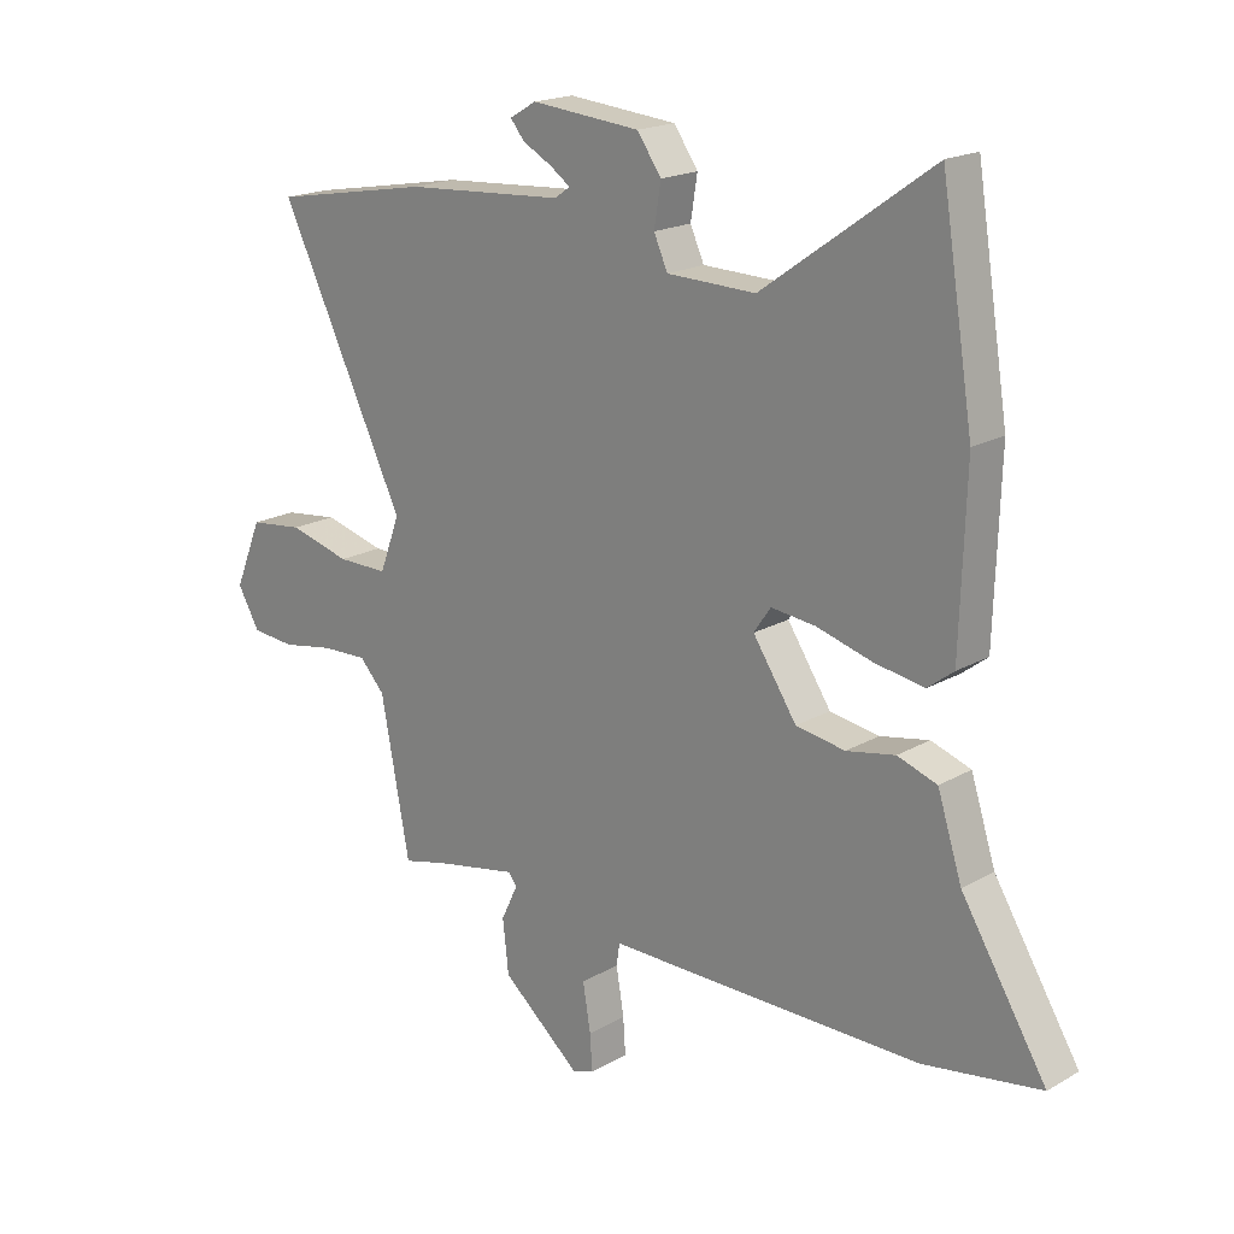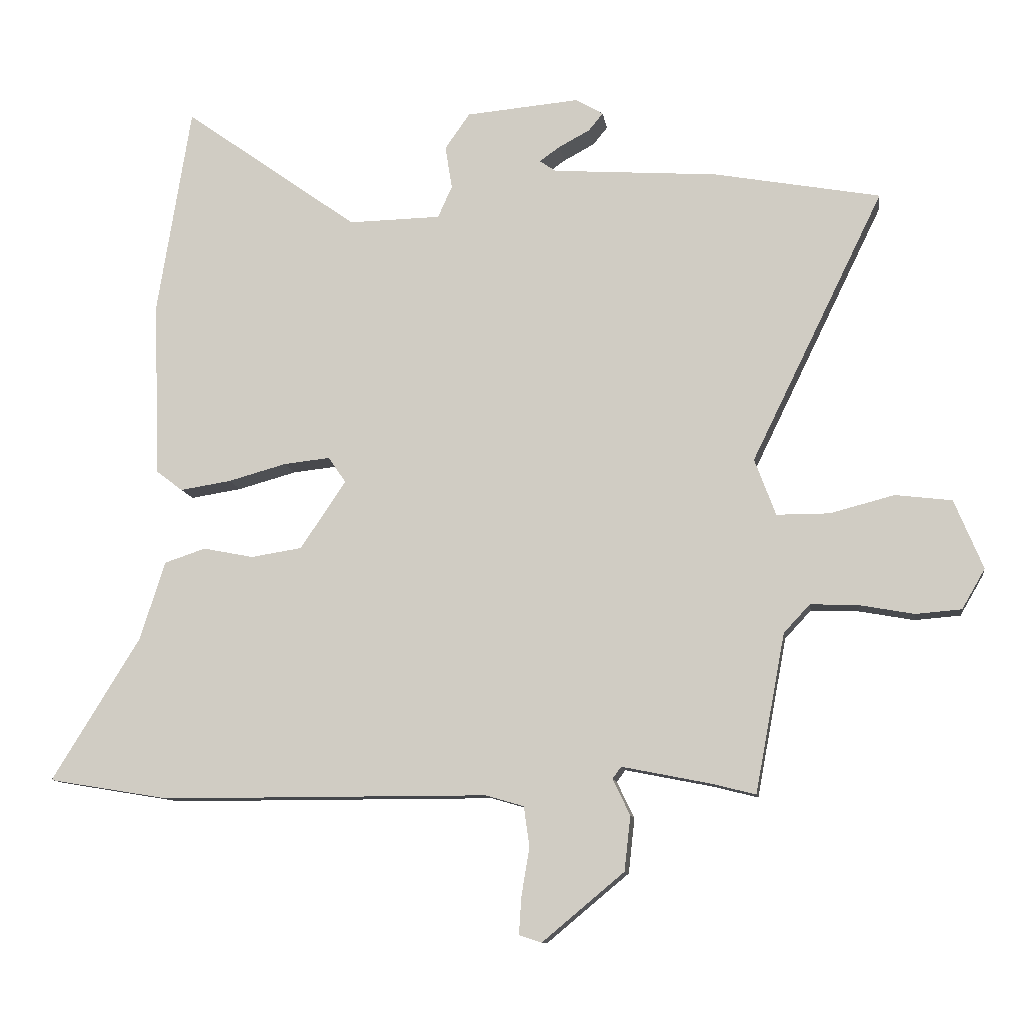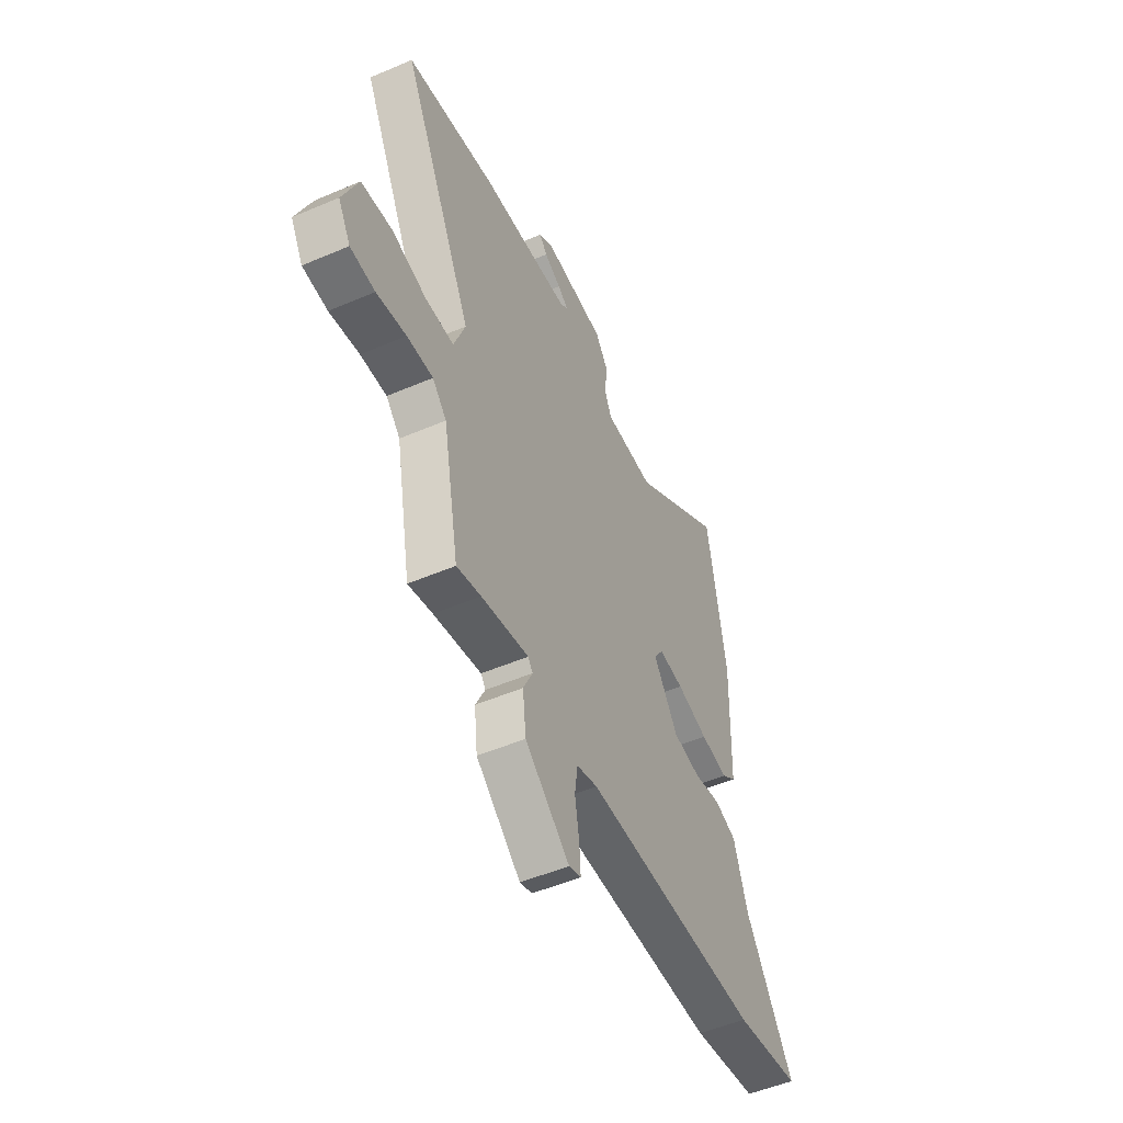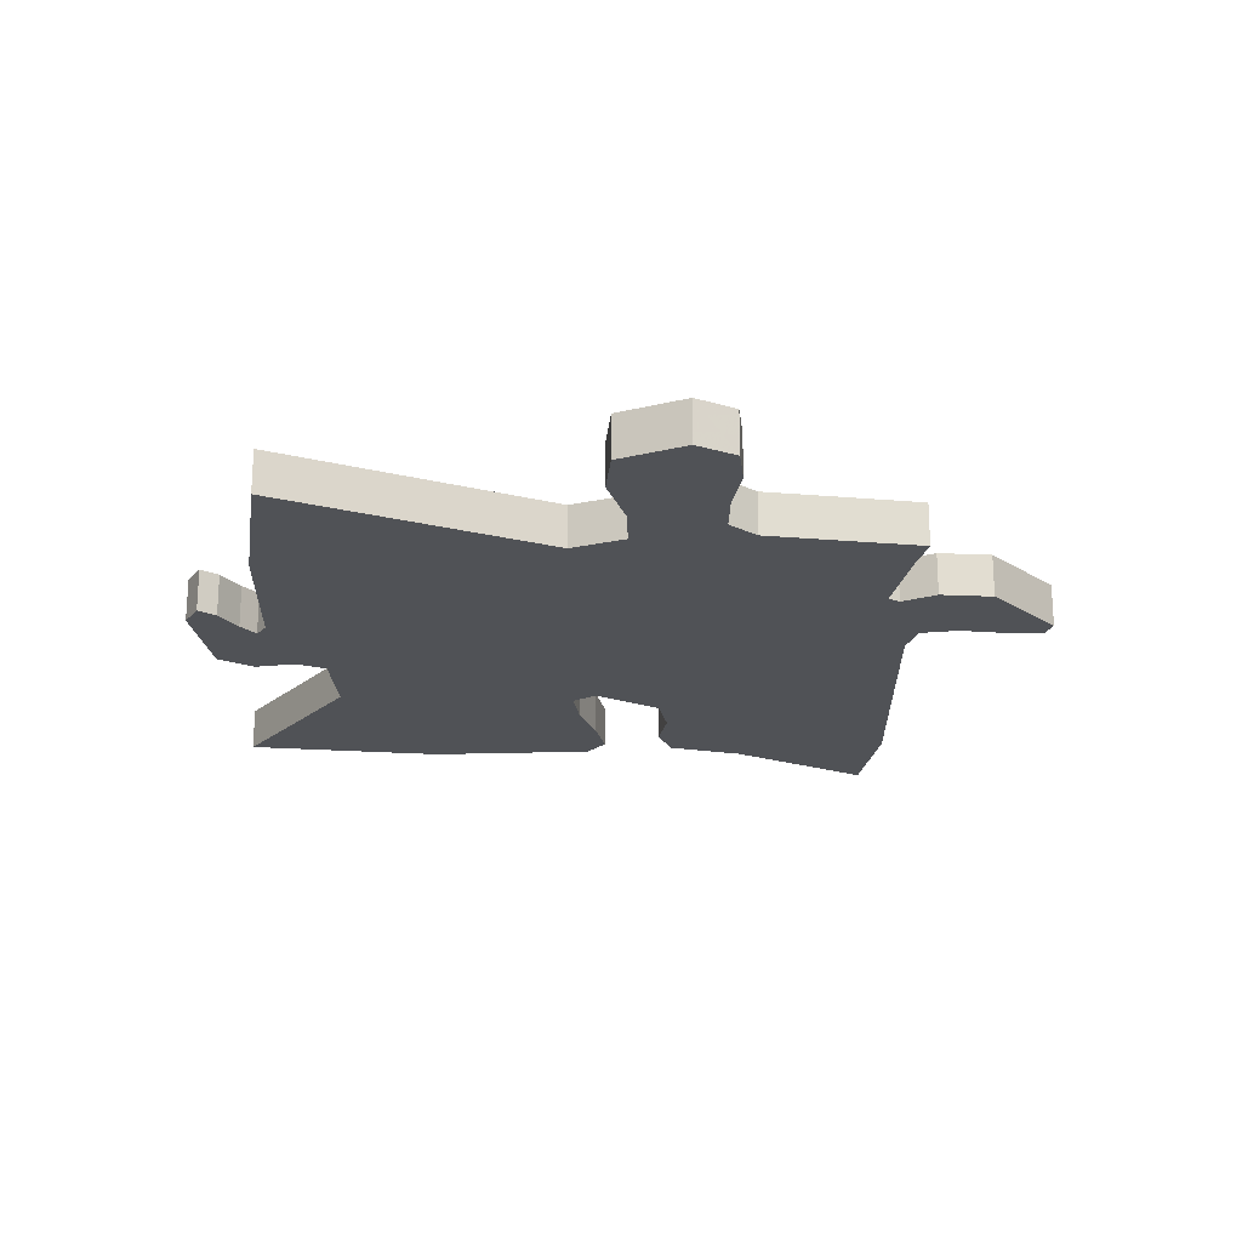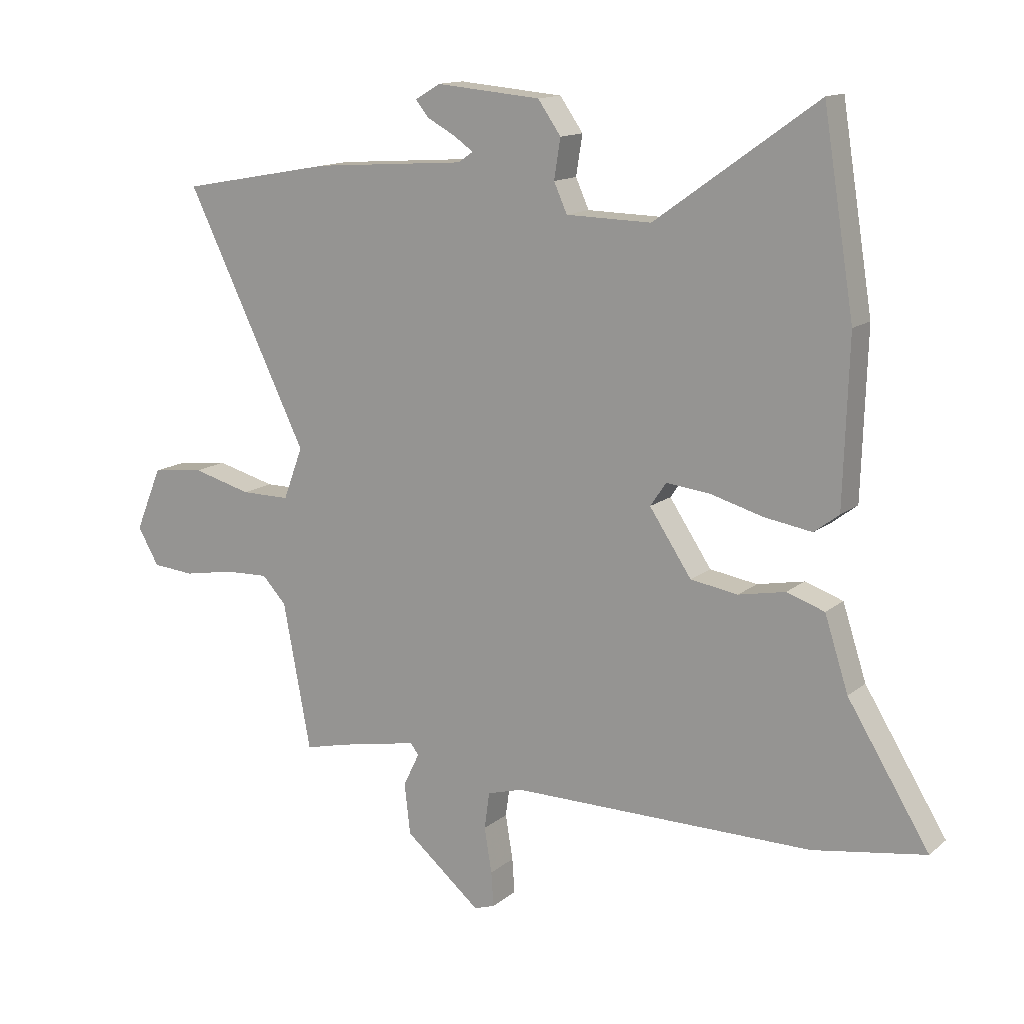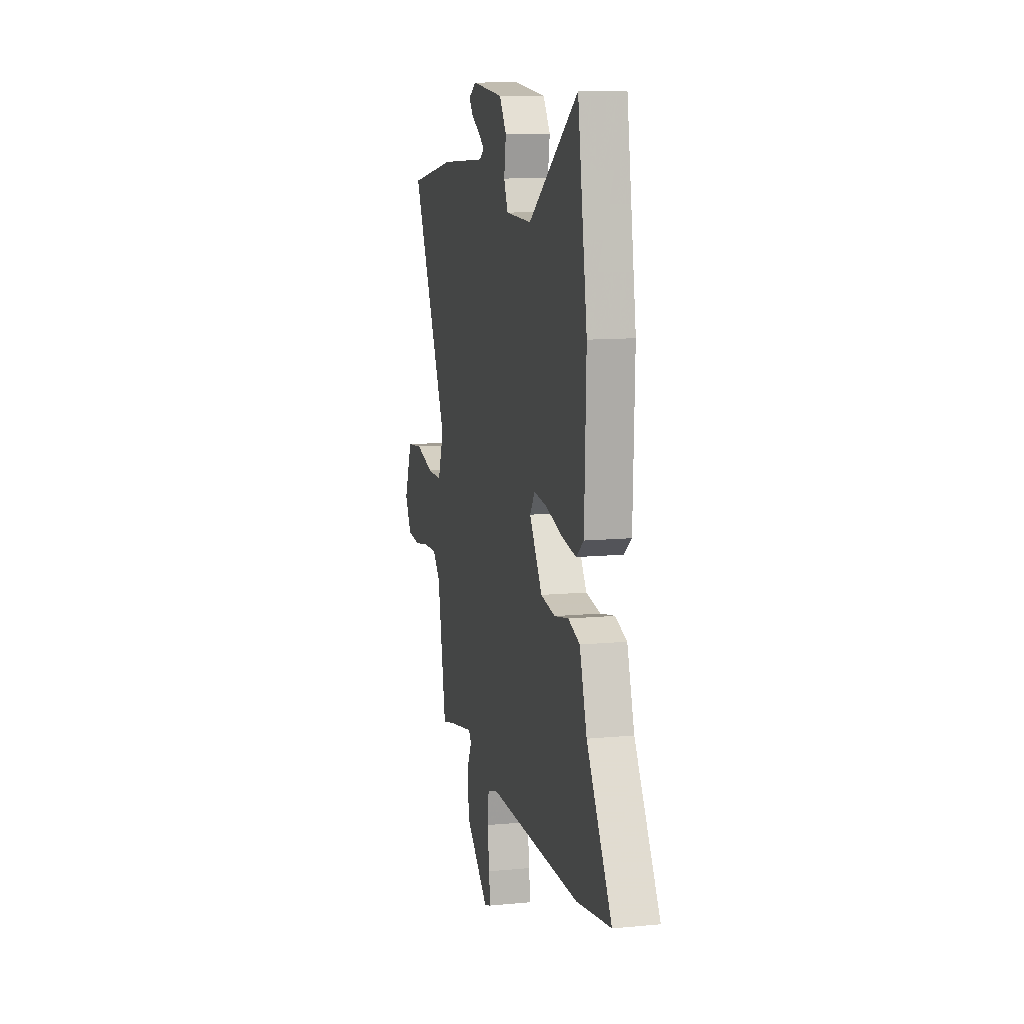
<metadata>
{"format":"obj","ext":"obj","renderer":"f3d","projection":"perspective","resolution":1024,"background":"white","views":[{"elev":19.0,"azim":-137.1,"up":"+Z"},{"elev":-10.6,"azim":8.2,"up":"+Z"},{"elev":-51.1,"azim":115.0,"up":"+Z"},{"elev":-20.7,"azim":91.6,"up":"+Y"},{"elev":13.9,"azim":-149.3,"up":"+Z"},{"elev":11.5,"azim":-103.1,"up":"+Z"}]}
</metadata>
<code>
v 0.468 0.07 -0.505
v 0.396 0.07 -0.487
v 0.255 0.07 -0.459
v 0.241 0.07 -0.478
v 0.269 0.07 -0.536
v 0.259 0.07 -0.624
v 0.127 0.07 -0.734
v 0.091 0.07 -0.722
v 0.095 0.07 -0.662
v 0.108 0.07 -0.584
v 0.099 0.07 -0.52
v 0.037 0.07 -0.502
v -0.488 0.07 -0.502
v -0.683 0.07 -0.47
v -0.541 0.07 -0.24
v -0.5 0.07 -0.113
v -0.434 0.07 -0.091
v -0.353 0.07 -0.107
v -0.271 0.07 -0.094
v -0.198 0.07 0.015
v -0.226 0.07 0.056
v -0.3 0.07 0.048
v -0.394 0.07 0.022
v -0.476 0.07 0.009
v -0.519 0.07 0.042
v -0.528 0.07 0.326
v -0.474 0.07 0.661
v -0.193 0.07 0.46
v -0.045 0.07 0.463
v -0.022 0.07 0.514
v -0.033 0.07 0.583
v 0.007 0.07 0.64
v 0.189 0.07 0.656
v 0.233 0.07 0.63
v 0.21 0.07 0.602
v 0.16 0.07 0.575
v 0.127 0.07 0.552
v 0.153 0.07 0.534
v 0.419 0.07 0.515
v 0.686 0.07 0.466
v 0.474 0.07 0.032
v 0.508 0.07 -0.059
v 0.593 0.07 -0.059
v 0.696 0.07 -0.032
v 0.787 0.07 -0.043
v 0.833 0.07 -0.154
v 0.796 0.07 -0.218
v 0.723 0.07 -0.224
v 0.635 0.07 -0.208
v 0.558 0.07 -0.205
v 0.516 0.07 -0.25
v 0.468 0 -0.505
v 0.396 0 -0.487
v 0.255 0 -0.459
v 0.241 0 -0.478
v 0.269 0 -0.536
v 0.259 0 -0.624
v 0.127 0 -0.734
v 0.091 0 -0.722
v 0.095 0 -0.662
v 0.108 0 -0.584
v 0.099 0 -0.52
v 0.037 0 -0.502
v -0.488 0 -0.502
v -0.683 0 -0.47
v -0.541 0 -0.24
v -0.5 0 -0.113
v -0.434 0 -0.091
v -0.353 0 -0.107
v -0.271 0 -0.094
v -0.198 0 0.015
v -0.226 0 0.056
v -0.3 0 0.048
v -0.394 0 0.022
v -0.476 0 0.009
v -0.519 0 0.042
v -0.528 0 0.326
v -0.474 0 0.661
v -0.193 0 0.46
v -0.045 0 0.463
v -0.022 0 0.514
v -0.033 0 0.583
v 0.007 0 0.64
v 0.189 0 0.656
v 0.233 0 0.63
v 0.21 0 0.602
v 0.16 0 0.575
v 0.127 0 0.552
v 0.153 0 0.534
v 0.419 0 0.515
v 0.686 0 0.466
v 0.474 0 0.032
v 0.508 0 -0.059
v 0.593 0 -0.059
v 0.696 0 -0.032
v 0.787 0 -0.043
v 0.833 0 -0.154
v 0.796 0 -0.218
v 0.723 0 -0.224
v 0.635 0 -0.208
v 0.558 0 -0.205
v 0.516 0 -0.25
f 47 48 49
f 46 47 49
f 45 46 49
f 44 45 49
f 43 44 49
f 42 43 49 50
f 41 42 50 51
f 38 39 40 41
f 51 1 2
f 41 51 2
f 38 41 2
f 37 38 2
f 34 35 36
f 33 34 36
f 32 33 36
f 31 32 36
f 30 31 36
f 29 30 36 37
f 26 27 28
f 25 26 28
f 24 25 28
f 23 24 28
f 22 23 28
f 21 22 28 29
f 37 2 3
f 29 37 3
f 21 29 3
f 20 21 3
f 15 16 17 18
f 15 18 19
f 14 15 19
f 13 14 19
f 12 13 19
f 20 3 4
f 19 20 4
f 12 19 4
f 11 12 4
f 8 9 10
f 7 8 10
f 6 7 10
f 6 10 11
f 5 6 11
f 4 5 11
f 100 99 98
f 100 98 97
f 100 97 96
f 100 96 95
f 100 95 94
f 101 100 94 93
f 102 101 93 92
f 92 91 90 89
f 53 52 102
f 53 102 92
f 53 92 89
f 53 89 88
f 87 86 85
f 87 85 84
f 87 84 83
f 87 83 82
f 87 82 81
f 88 87 81 80
f 79 78 77
f 79 77 76
f 79 76 75
f 79 75 74
f 79 74 73
f 80 79 73 72
f 54 53 88
f 54 88 80
f 54 80 72
f 54 72 71
f 69 68 67 66
f 70 69 66
f 70 66 65
f 70 65 64
f 70 64 63
f 55 54 71
f 55 71 70
f 55 70 63
f 55 63 62
f 61 60 59
f 61 59 58
f 61 58 57
f 62 61 57
f 62 57 56
f 62 56 55
f 1 52 53 2
f 2 53 54 3
f 3 54 55 4
f 4 55 56 5
f 5 56 57 6
f 6 57 58 7
f 7 58 59 8
f 8 59 60 9
f 9 60 61 10
f 10 61 62 11
f 11 62 63 12
f 12 63 64 13
f 13 64 65 14
f 14 65 66 15
f 15 66 67 16
f 16 67 68 17
f 17 68 69 18
f 18 69 70 19
f 19 70 71 20
f 20 71 72 21
f 21 72 73 22
f 22 73 74 23
f 23 74 75 24
f 24 75 76 25
f 25 76 77 26
f 26 77 78 27
f 27 78 79 28
f 28 79 80 29
f 29 80 81 30
f 30 81 82 31
f 31 82 83 32
f 32 83 84 33
f 33 84 85 34
f 34 85 86 35
f 35 86 87 36
f 36 87 88 37
f 37 88 89 38
f 38 89 90 39
f 39 90 91 40
f 40 91 92 41
f 41 92 93 42
f 42 93 94 43
f 43 94 95 44
f 44 95 96 45
f 45 96 97 46
f 46 97 98 47
f 47 98 99 48
f 48 99 100 49
f 49 100 101 50
f 50 101 102 51
f 51 102 52 1

</code>
